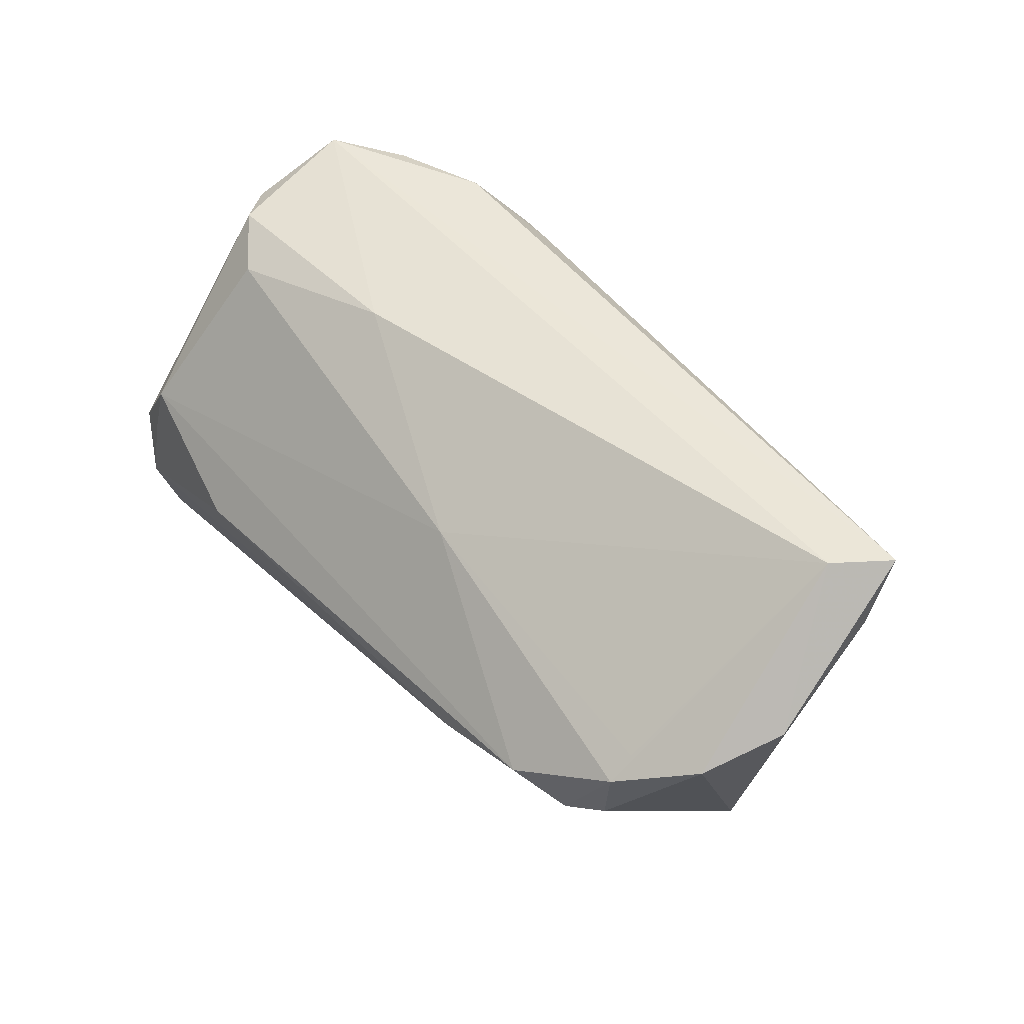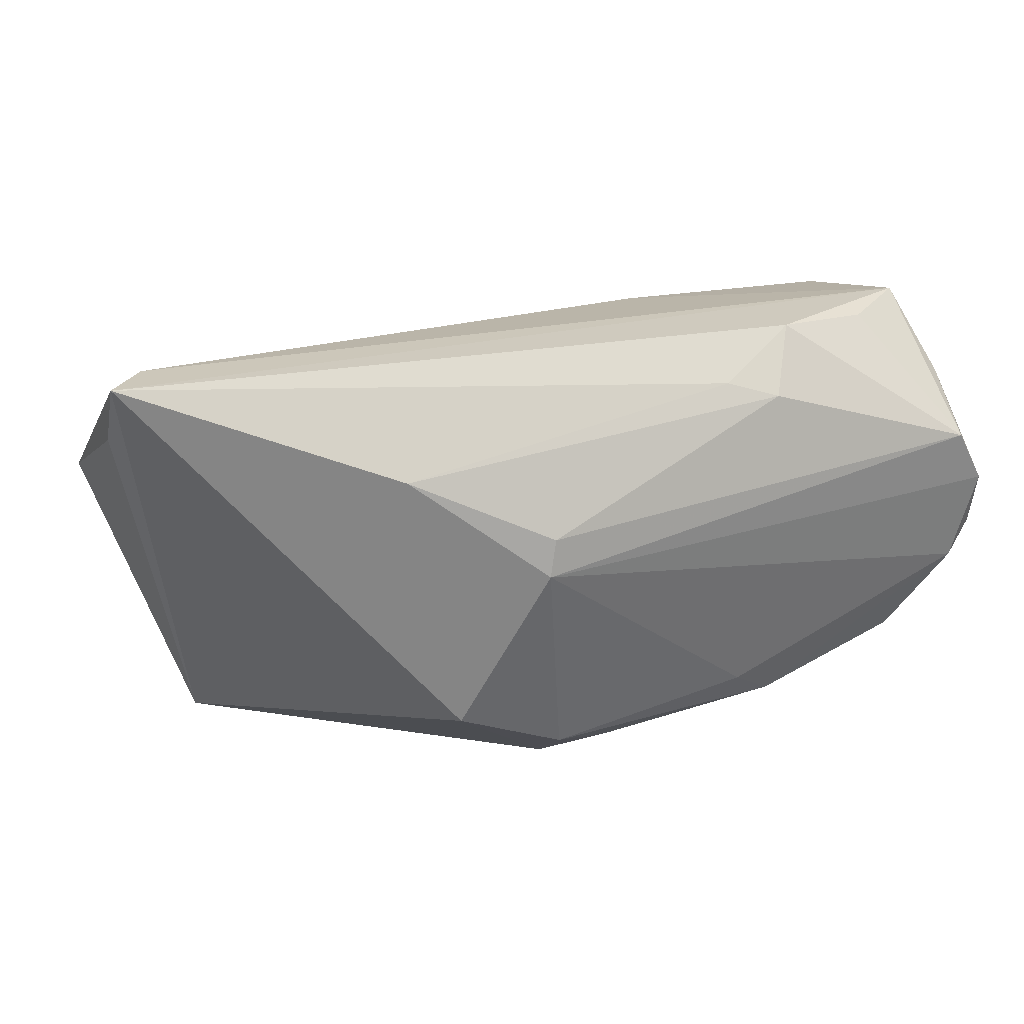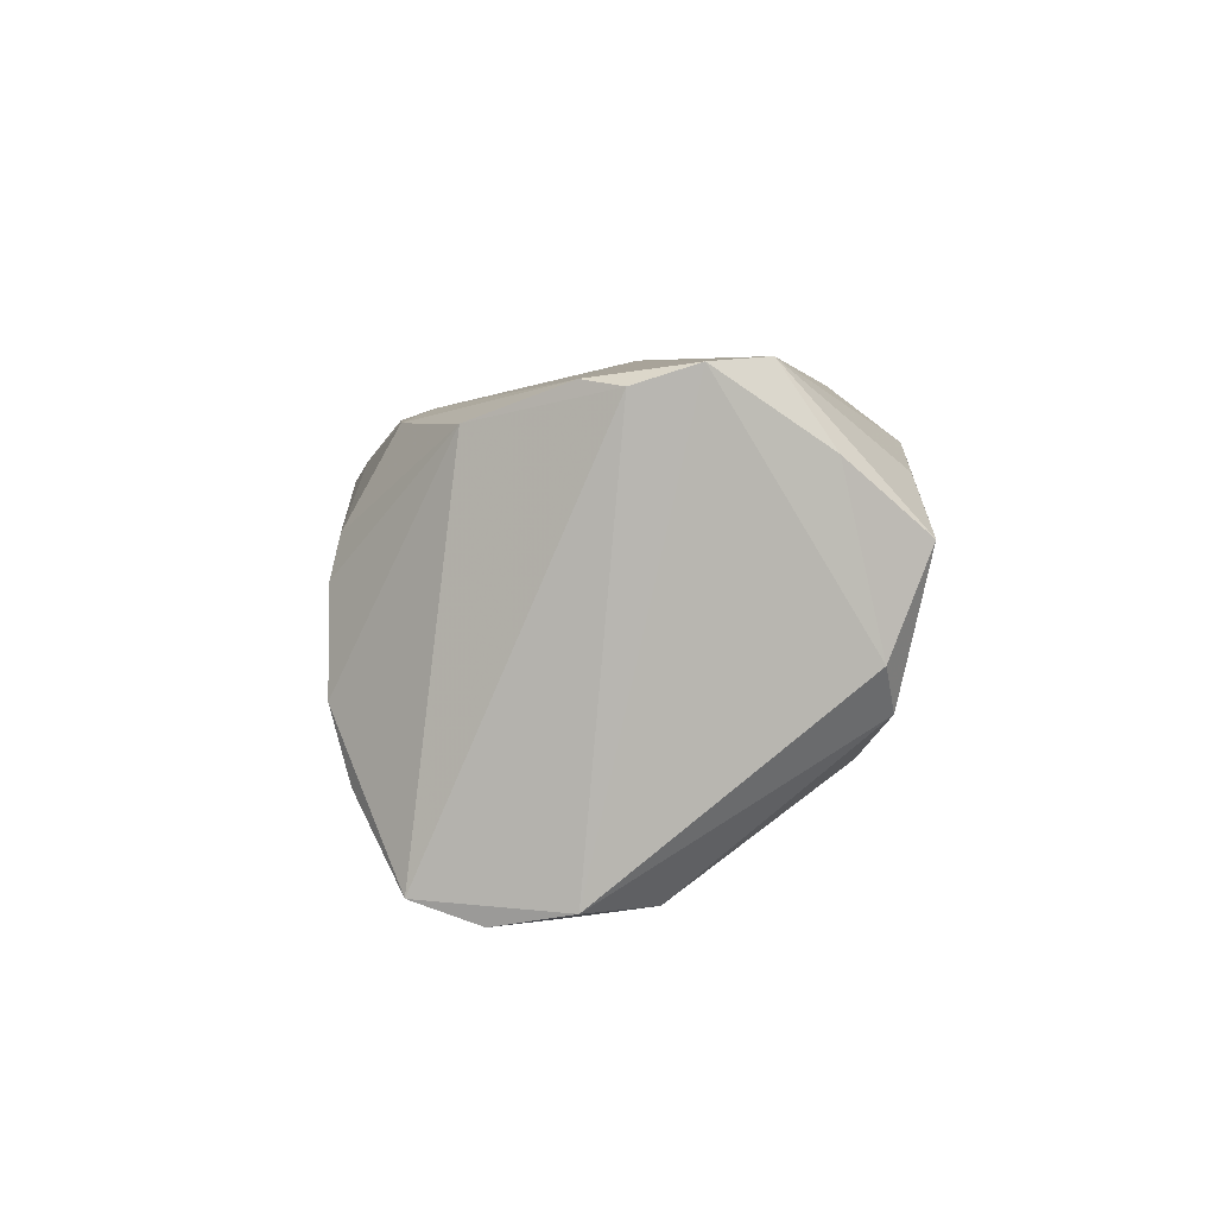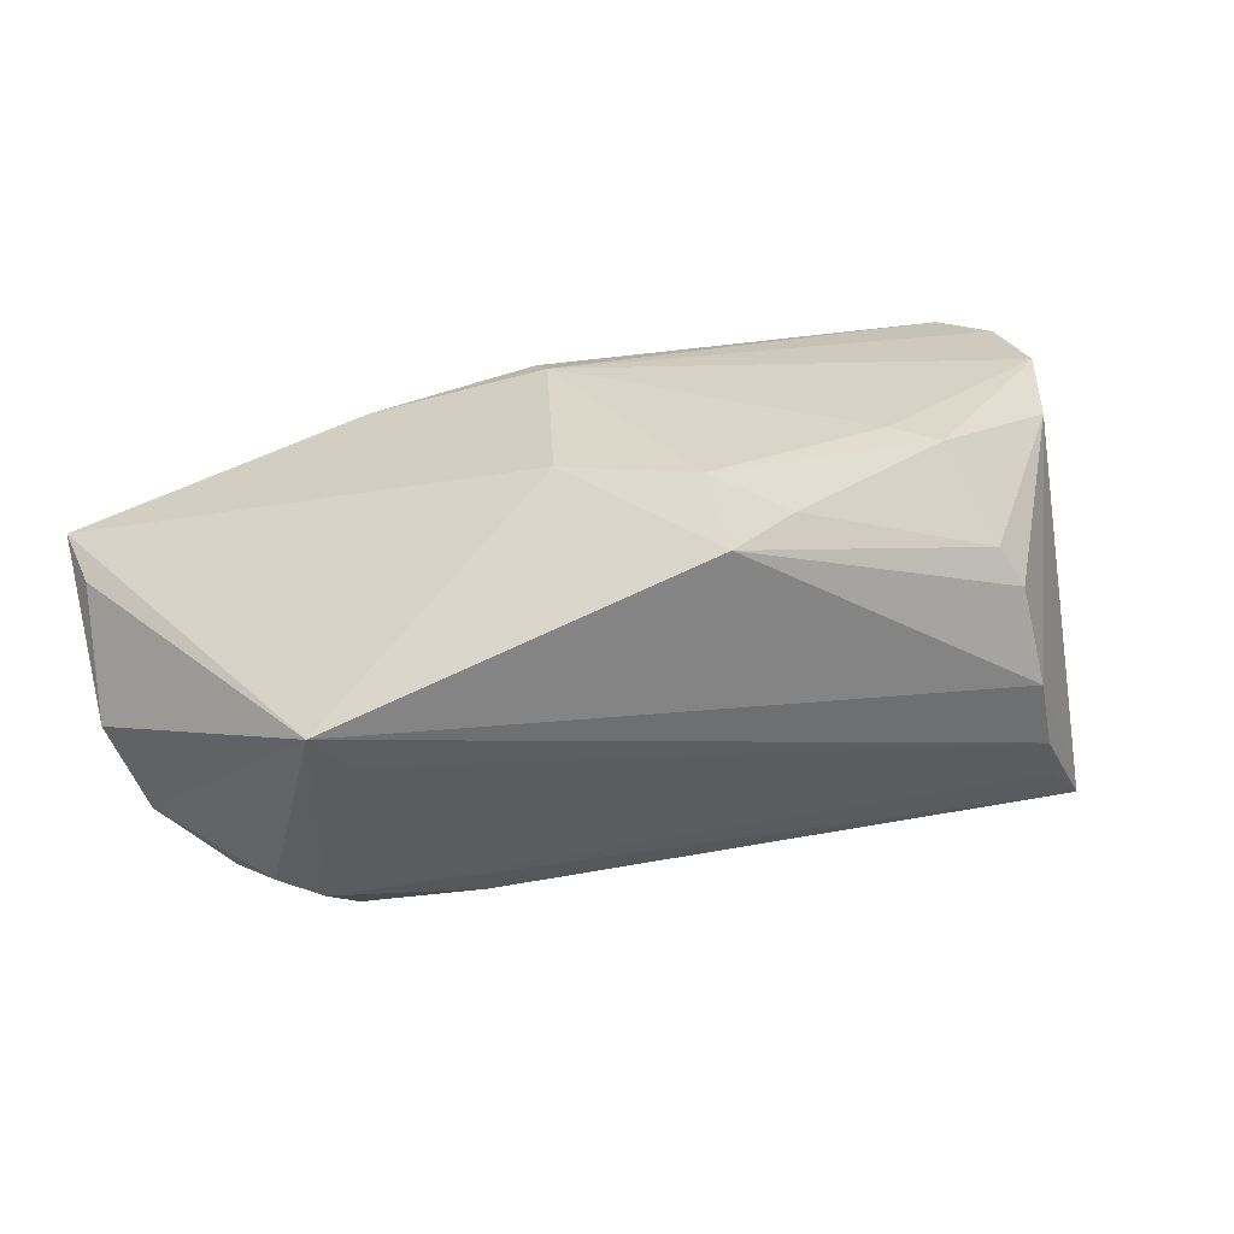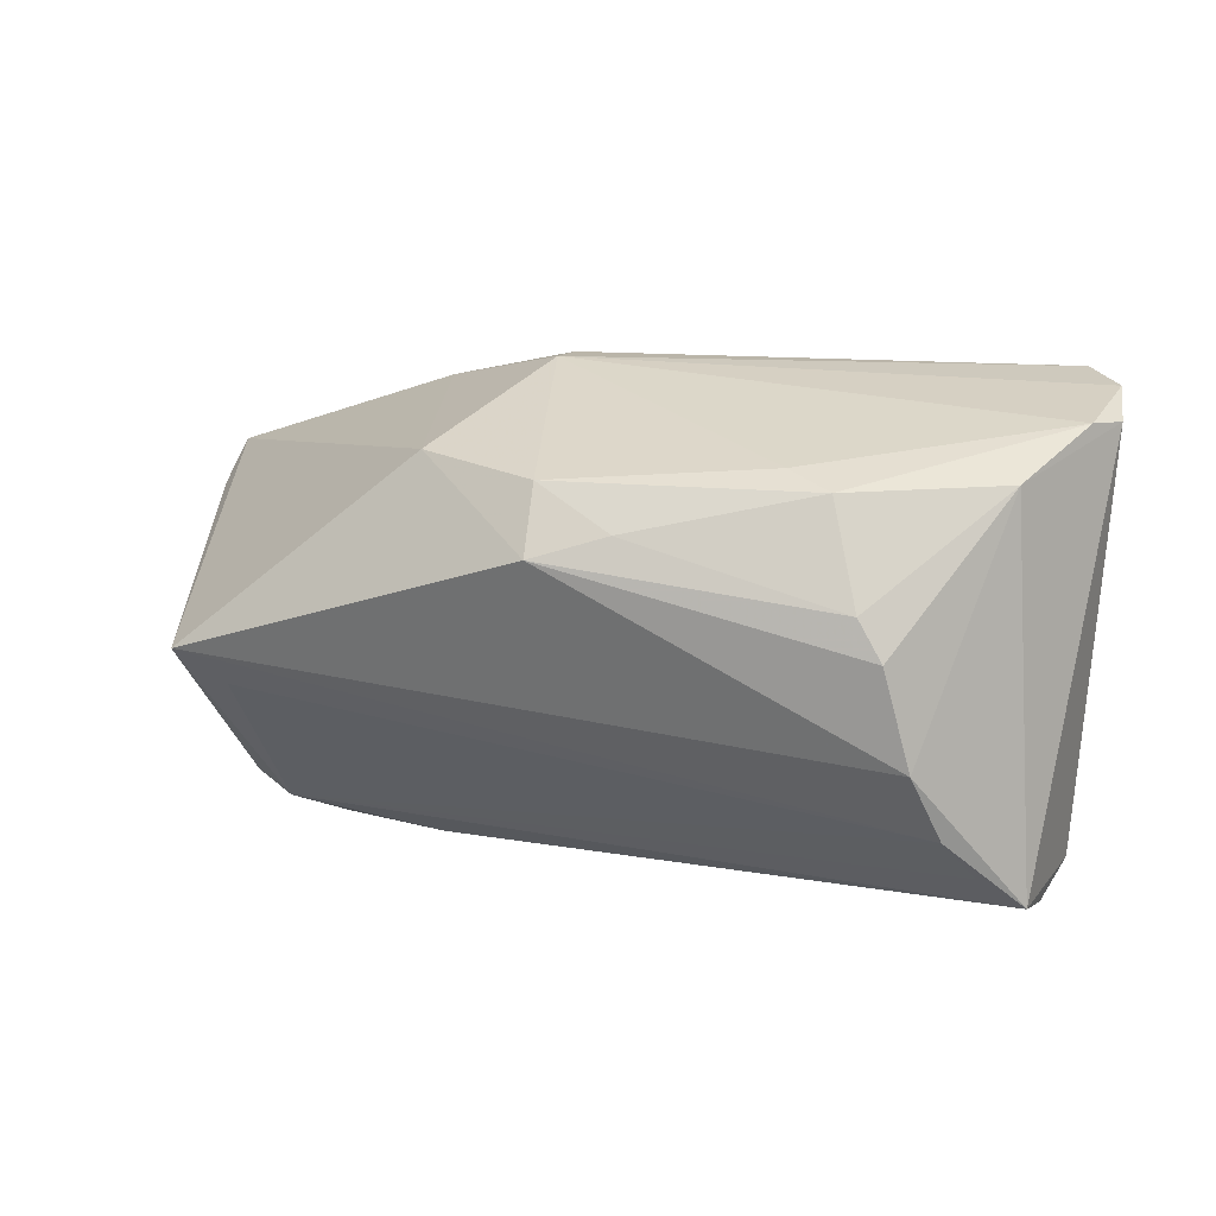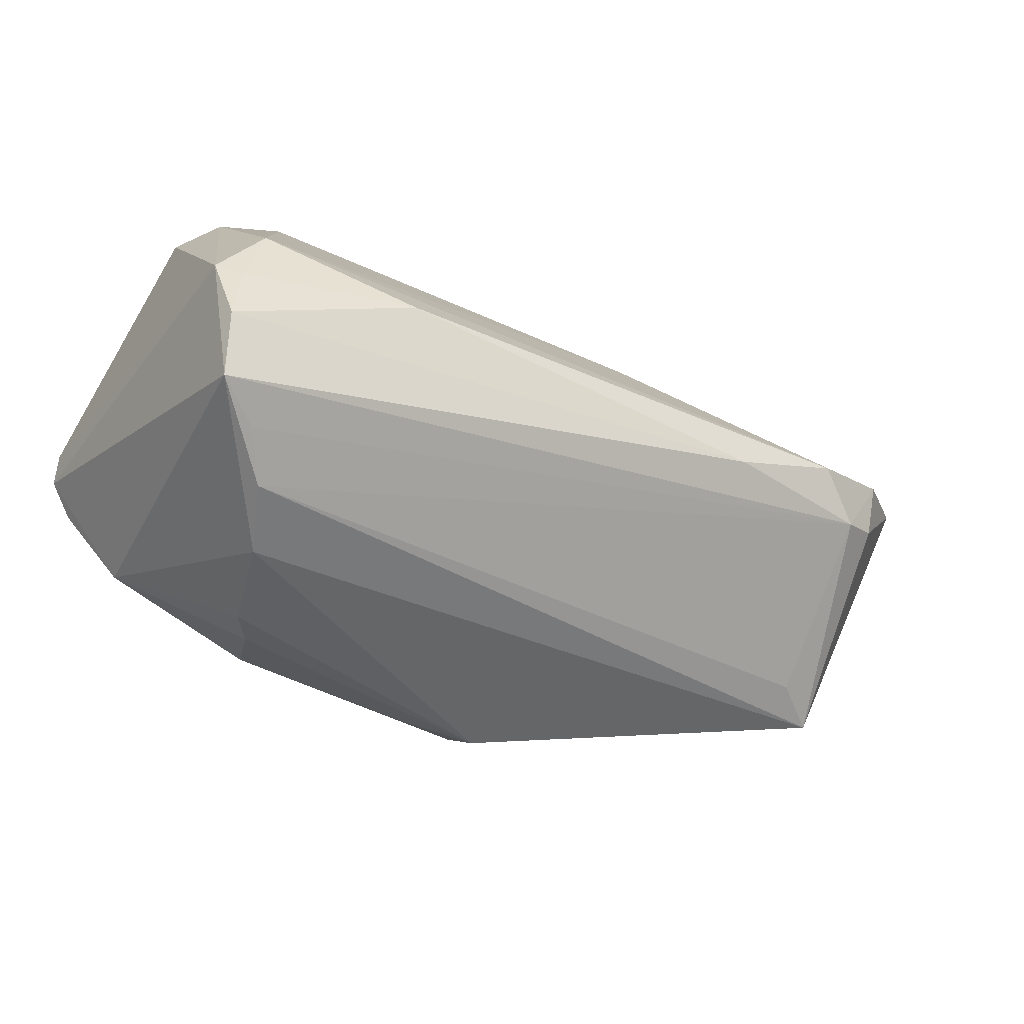
<metadata>
{"format":"obj","ext":"obj","renderer":"f3d","projection":"perspective","resolution":1024,"background":"white","views":[{"elev":46.5,"azim":-131.6,"up":"+Y"},{"elev":23.3,"azim":-22.7,"up":"+Y"},{"elev":5.4,"azim":88.0,"up":"+Z"},{"elev":15.7,"azim":-27.6,"up":"+Z"},{"elev":18.6,"azim":13.3,"up":"+Z"},{"elev":-43.4,"azim":150.3,"up":"+Y"}]}
</metadata>
<code>
v -0.05198 0.004479 -0.02601
v -0.04553 -0.006278 -0.02719
v -0.01267 0.007422 0.02715
v 0.04137 -0.01716 0.02087
v 0.03255 -0.03086 -0.007334
v 0.04836 -0.005821 -0.02578
v -0.01355 0.002647 0.02757
v 0.01718 -0.02052 0.0221
v 0.04494 -0.02262 -0.02491
v -0.05217 0.007141 -0.0229
v -0.03019 0.01576 0.02162
v -0.04705 -0.02056 -0.007548
v 0.04814 0.01886 0.01809
v -0.05046 -0.004038 -0.02515
v 0.04265 0.002338 -0.02631
v 0.02258 -0.02381 0.02062
v 0.01402 0.02574 -0.007912
v -0.06291 0.028 0.008442
v 0.04309 0.02505 -0.007399
v 0.01345 0.02305 0.02241
v 0.0238 0.02849 0.0186
v -0.03966 -0.001443 -0.03075
v -0.06304 0.02027 0.00453
v 0.02367 -0.004428 -0.03075
v 0.05069 0.005891 0.02676
v 0.04808 -0.005879 0.02515
v 0.03649 0.02218 -0.01283
v 0.04524 0.02858 0.009812
v 0.0003141 -0.02878 0.01595
v 0.02629 -0.0299 0.009374
v 0.04495 -0.006603 -0.0269
v -0.008728 -0.03086 0.01324
v 0.04672 0.01272 0.02729
v -0.05291 -0.0224 -0.003057
v -0.06024 0.008331 -0.01911
v -0.008958 -0.02549 0.02047
v 0.04601 -0.01477 -0.02756
v -0.06443 0.01208 -0.01
v 0.03947 -0.02488 -0.0209
v 0.03589 -0.02832 -0.01557
v -0.01373 0.01375 -0.0202
v 0.05116 -0.001457 0.02443
v -0.02342 -0.01897 0.02134
v 0.01973 0.02115 0.02451
v -0.02589 -0.006321 -0.03002
v 0.03652 0.02756 0.01591
v 0.02927 -0.03086 0.004657
v 0.04735 0.02359 -0.002135
v -0.05785 0.02781 0.002292
f 40 34 12
f 38 18 49
f 38 34 23
f 23 18 38
f 34 18 23
f 28 48 19
f 28 49 18
f 43 18 34
f 36 7 43
f 43 7 11
f 11 18 43
f 30 4 16
f 47 4 30
f 5 34 40
f 4 47 5
f 36 43 32
f 32 43 34
f 34 5 32
f 32 47 30
f 32 5 47
f 42 4 9
f 9 5 40
f 4 5 9
f 35 34 38
f 35 14 34
f 38 49 35
f 11 7 3
f 7 33 3
f 11 3 44
f 44 3 33
f 26 16 4
f 26 4 42
f 29 16 36
f 36 32 29
f 30 16 29
f 29 32 30
f 34 14 2
f 2 12 34
f 45 9 2
f 22 45 2
f 40 12 2
f 19 15 27
f 22 15 24
f 24 15 31
f 24 45 22
f 42 9 6
f 31 15 6
f 19 48 6
f 6 15 19
f 14 35 1
f 22 2 1
f 1 2 14
f 1 35 49
f 20 18 11
f 11 44 20
f 21 44 33
f 21 20 44
f 21 28 18
f 18 20 21
f 28 33 13
f 48 28 13
f 25 26 42
f 25 13 33
f 25 33 7
f 7 26 25
f 48 13 25
f 42 6 25
f 25 6 48
f 36 16 8
f 16 26 8
f 8 7 36
f 8 26 7
f 39 9 40
f 40 2 39
f 39 2 9
f 31 6 37
f 37 6 9
f 37 24 31
f 37 9 45
f 45 24 37
f 22 1 41
f 41 15 22
f 41 27 15
f 46 33 28
f 28 21 46
f 46 21 33
f 17 41 49
f 27 41 17
f 19 27 17
f 17 28 19
f 49 28 17
f 10 1 49
f 49 41 10
f 10 41 1

</code>
